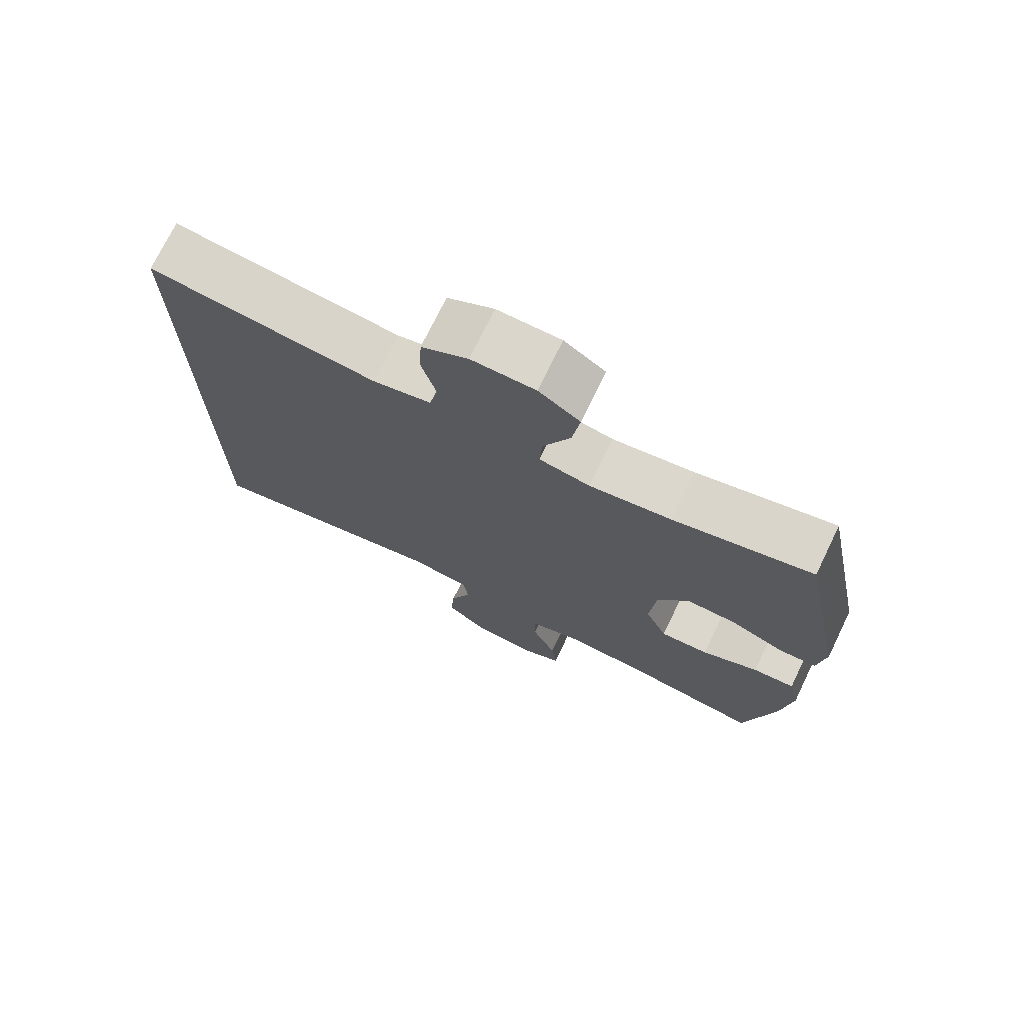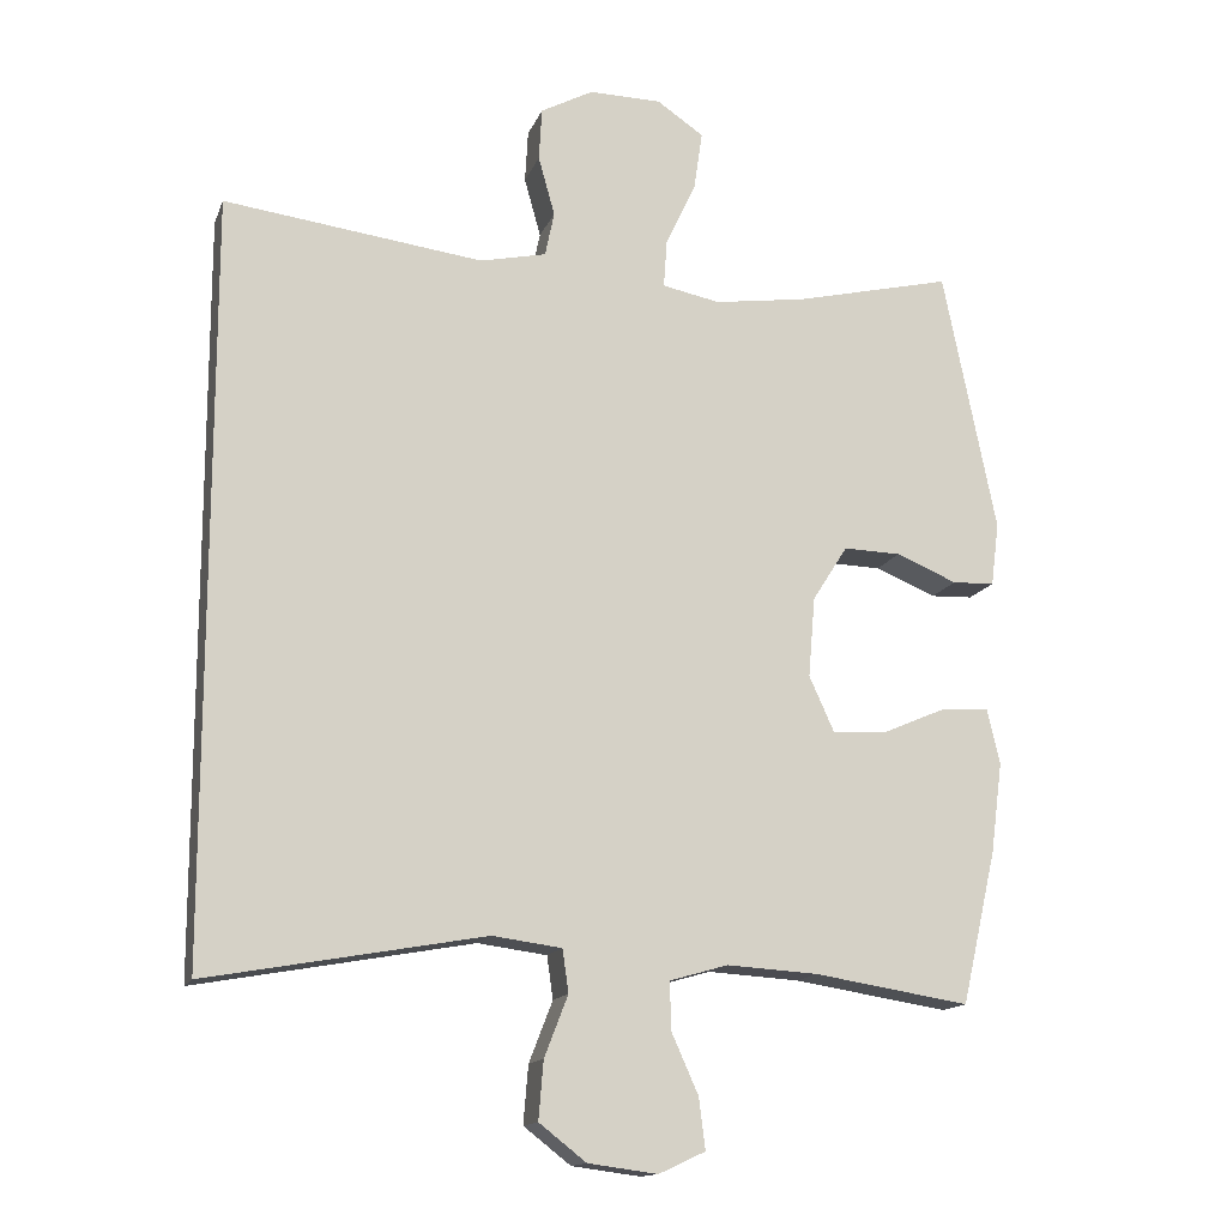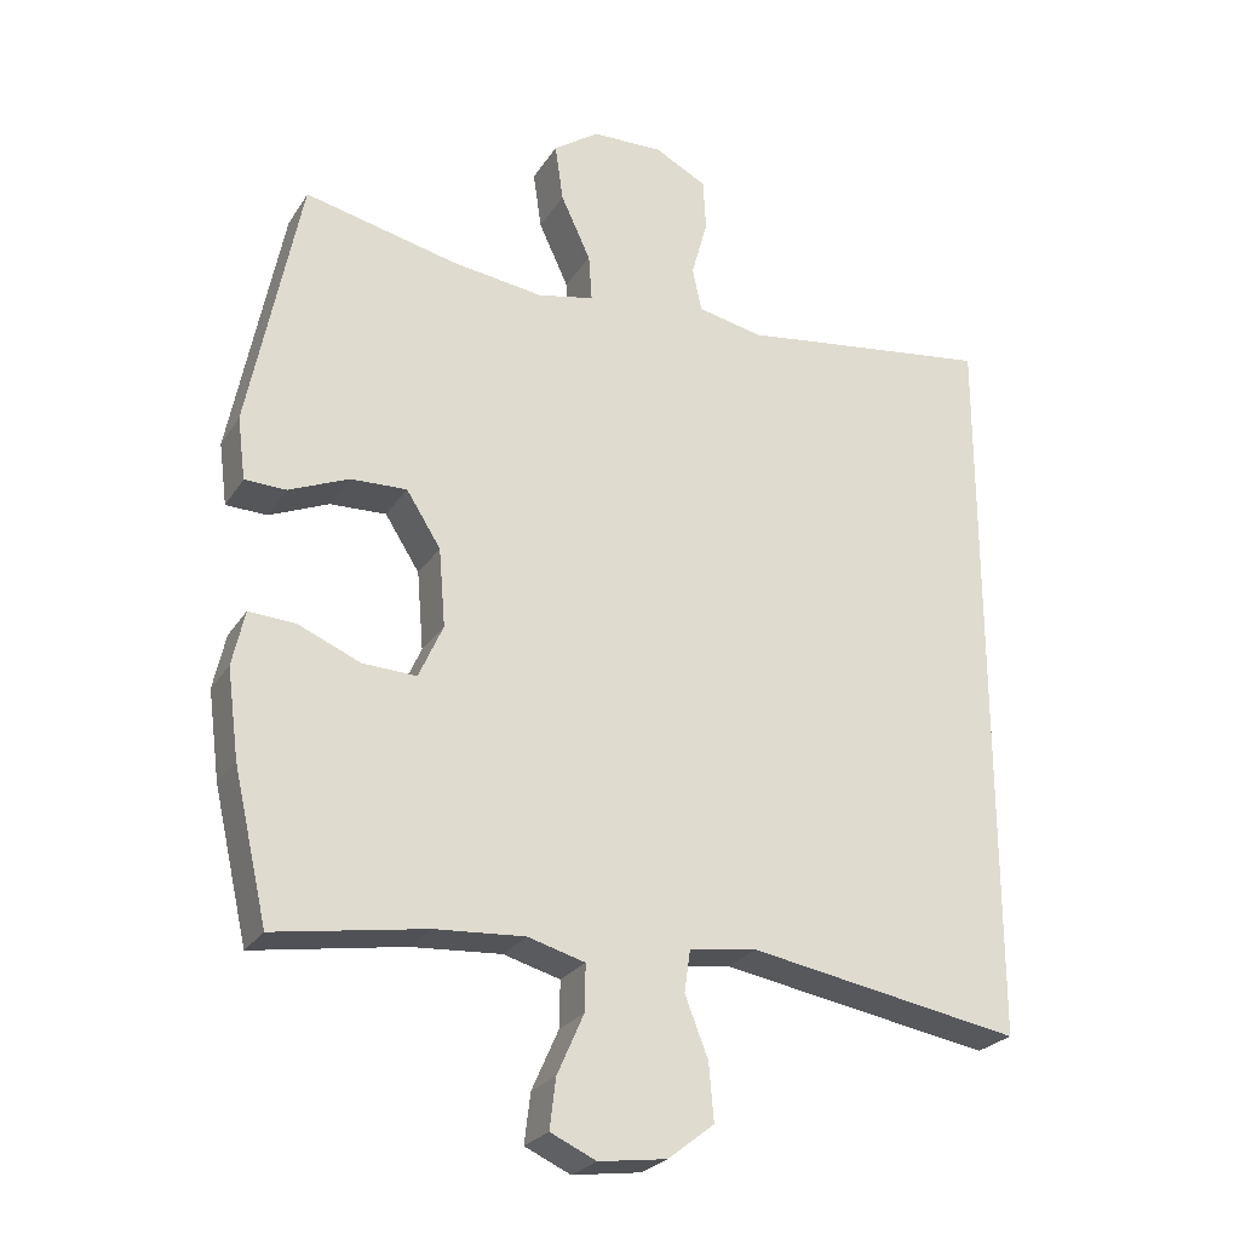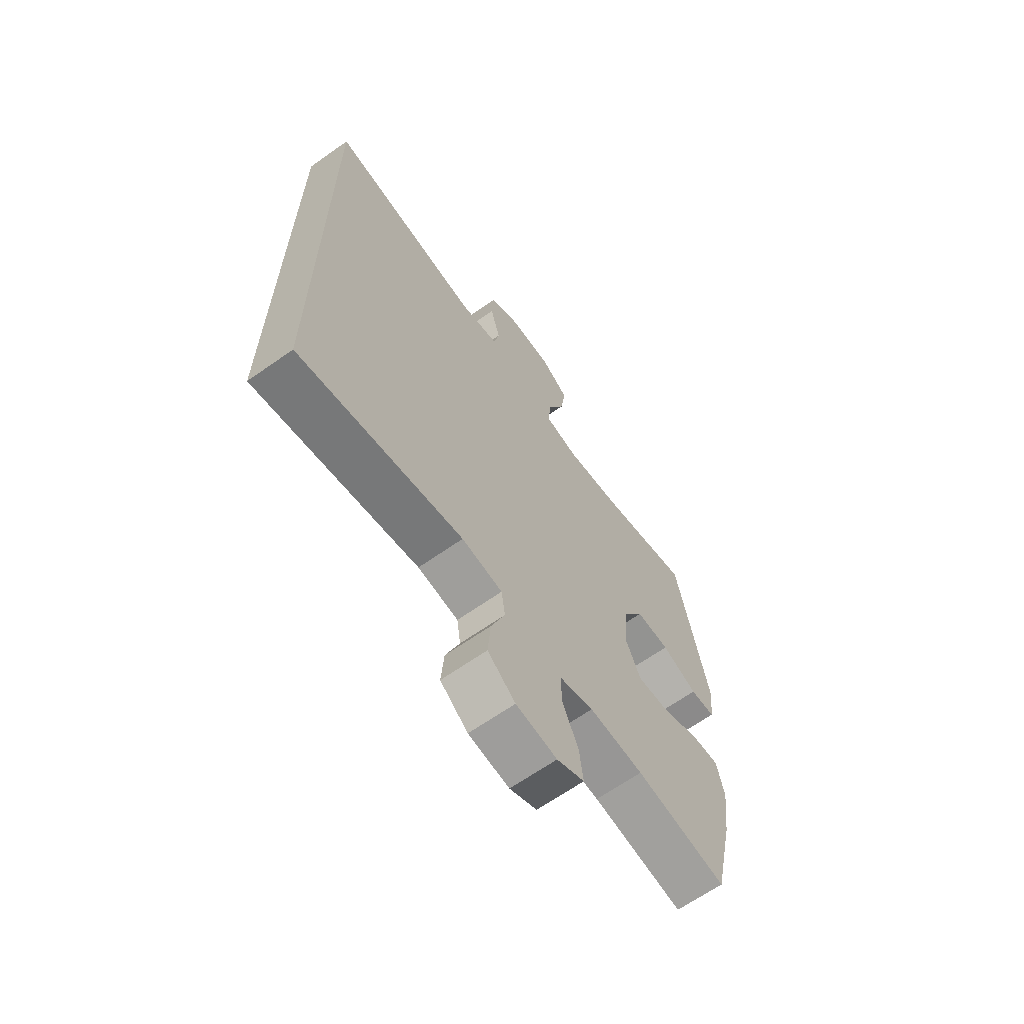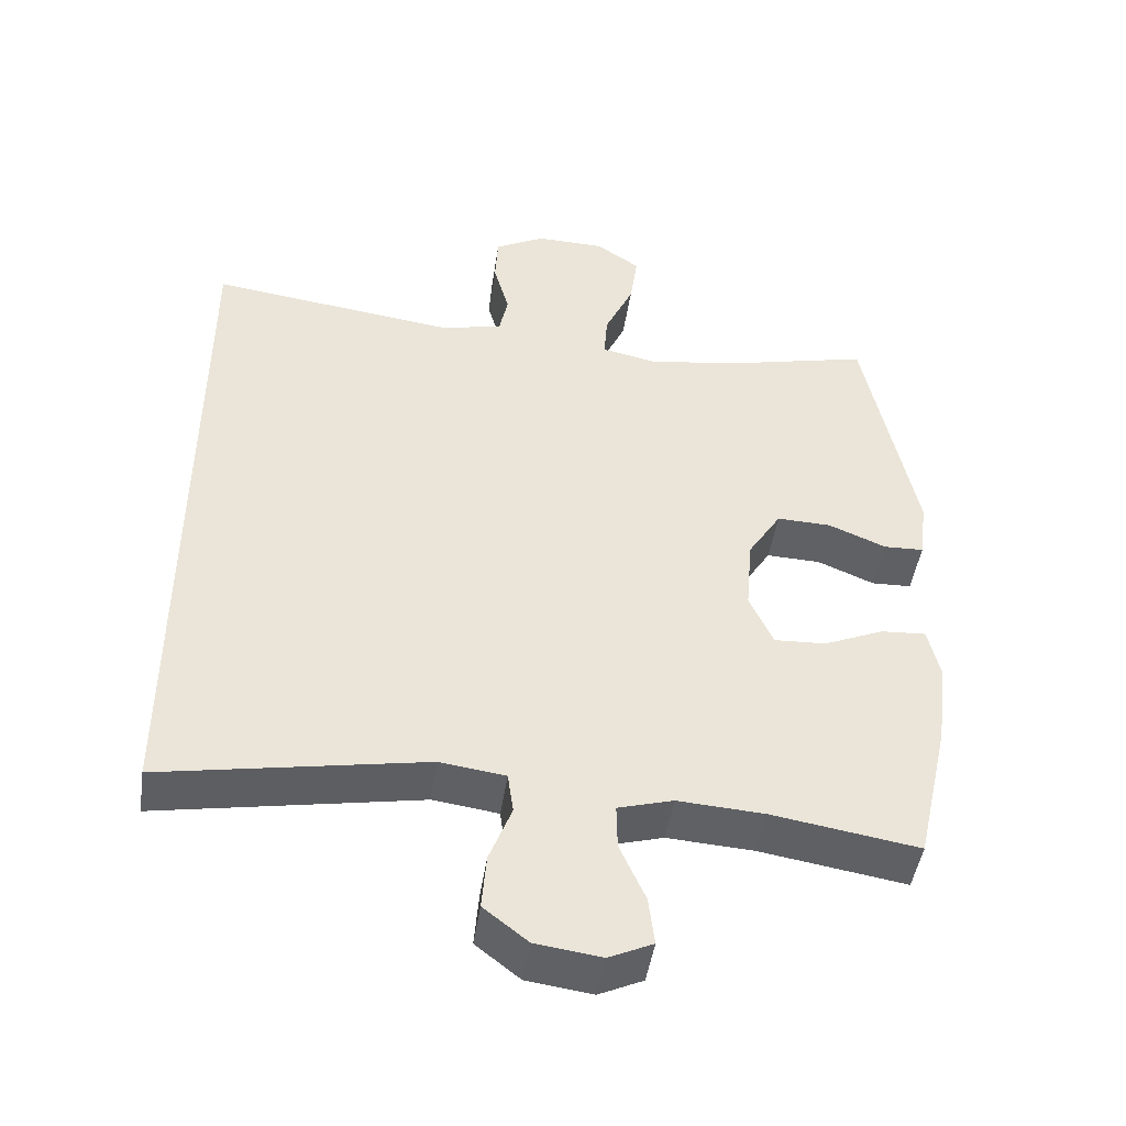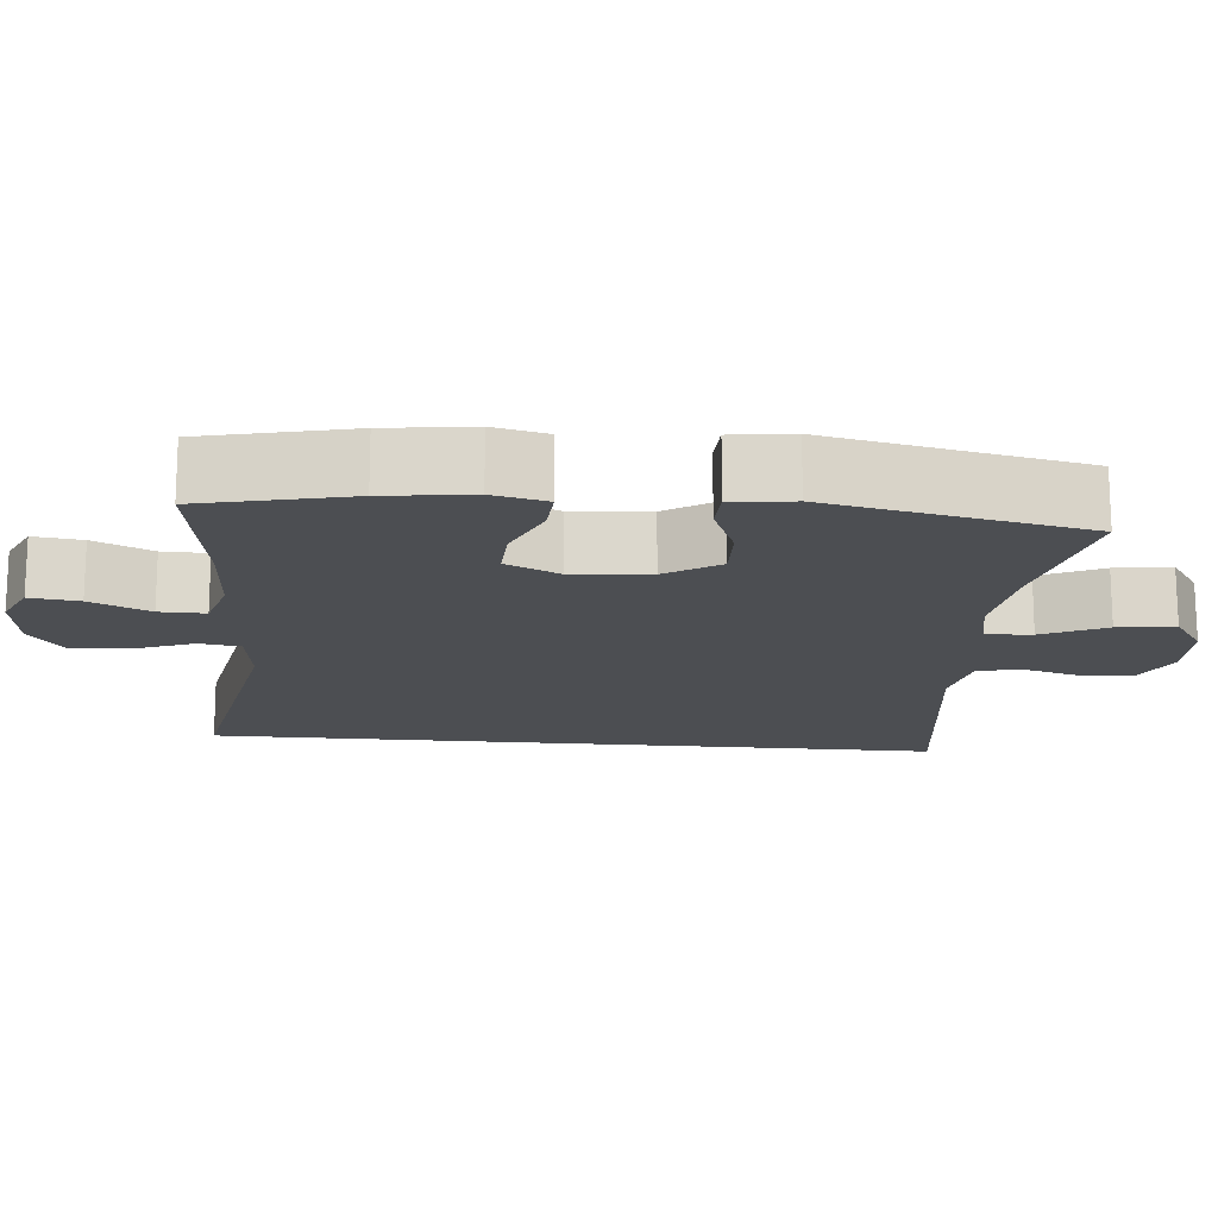
<metadata>
{"format":"obj","ext":"obj","renderer":"f3d","projection":"perspective","resolution":1024,"background":"white","views":[{"elev":73.3,"azim":-154.1,"up":"+Z"},{"elev":-14.4,"azim":163.7,"up":"+Z"},{"elev":-24.9,"azim":-25.1,"up":"+Z"},{"elev":-65.3,"azim":125.4,"up":"+Z"},{"elev":-46.3,"azim":171.5,"up":"+Z"},{"elev":-16.6,"azim":-95.3,"up":"+Y"}]}
</metadata>
<code>
o path832
v 0.5106 0.0375 0.4976
v 0.1681 0.0375 0.4539
v 0.08042 0.0375 0.4729
v 0.06809 0.0375 0.5318
v 0.08993 0.0375 0.6102
v 0.08603 0.0375 0.6798
v 0.01639 0.0375 0.7167
v -0.07915 0.0375 0.715
v -0.1409 0.0375 0.6733
v -0.1297 0.0375 0.5956
v -0.08968 0.0375 0.5092
v -0.0853 0.0375 0.4467
v -0.1615 0.0375 0.4314
v -0.2839 0.0375 0.4488
v -0.4913 0.0375 0.4976
v -0.5617 0.0375 0.1496
v -0.5509 0.0375 0.06588
v -0.4951 0.0375 0.06377
v -0.4147 0.0375 0.09708
v -0.3388 0.0375 0.09932
v -0.2922 0.0375 0.02593
v -0.2833 0.0375 -0.07982
v -0.3162 0.0375 -0.1527
v -0.3887 0.0375 -0.1492
v -0.4732 0.0375 -0.1128
v -0.536 0.0375 -0.1089
v -0.5527 0.0375 -0.183
v -0.5372 0.0375 -0.3022
v -0.4913 0.0375 -0.5041
v -0.2868 0.0375 -0.4717
v -0.1655 0.0375 -0.4642
v -0.08861 0.0375 -0.4862
v -0.08975 0.0375 -0.5488
v -0.1256 0.0375 -0.6294
v -0.1339 0.0375 -0.6967
v -0.07244 0.0375 -0.7252
v 0.01928 0.0375 -0.7131
v 0.08149 0.0375 -0.6646
v 0.07508 0.0375 -0.5877
v 0.04373 0.0375 -0.5069
v 0.05178 0.0375 -0.4504
v 0.1433 0.0375 -0.4382
v 0.5106 0.0375 -0.5041
v 0.5106 -0.0375 0.4976
v 0.1681 -0.0375 0.4539
v 0.08042 -0.0375 0.4729
v 0.06809 -0.0375 0.5318
v 0.08993 -0.0375 0.6102
v 0.08603 -0.0375 0.6798
v 0.01639 -0.0375 0.7167
v -0.07915 -0.0375 0.715
v -0.1409 -0.0375 0.6733
v -0.1297 -0.0375 0.5956
v -0.08968 -0.0375 0.5092
v -0.0853 -0.0375 0.4467
v -0.1615 -0.0375 0.4314
v -0.2839 -0.0375 0.4488
v -0.4913 -0.0375 0.4976
v -0.5617 -0.0375 0.1496
v -0.5509 -0.0375 0.06588
v -0.4951 -0.0375 0.06377
v -0.4147 -0.0375 0.09708
v -0.3388 -0.0375 0.09932
v -0.2922 -0.0375 0.02593
v -0.2833 -0.0375 -0.07982
v -0.3162 -0.0375 -0.1527
v -0.3887 -0.0375 -0.1492
v -0.4732 -0.0375 -0.1128
v -0.536 -0.0375 -0.1089
v -0.5527 -0.0375 -0.183
v -0.5372 -0.0375 -0.3022
v -0.4913 -0.0375 -0.5041
v -0.2868 -0.0375 -0.4717
v -0.1655 -0.0375 -0.4642
v -0.08861 -0.0375 -0.4862
v -0.08975 -0.0375 -0.5488
v -0.1256 -0.0375 -0.6294
v -0.1339 -0.0375 -0.6967
v -0.07244 -0.0375 -0.7252
v 0.01928 -0.0375 -0.7131
v 0.08149 -0.0375 -0.6646
v 0.07508 -0.0375 -0.5877
v 0.04373 -0.0375 -0.5069
v 0.05178 -0.0375 -0.4504
v 0.1433 -0.0375 -0.4382
v 0.5106 -0.0375 -0.5041
v -0.1339 0.0375 -0.6967
v -0.1339 0.0375 -0.6967
v -0.07244 0.0375 -0.7252
v 0.01928 0.0375 -0.7131
v 0.08149 0.0375 -0.6646
v -0.1256 0.0375 -0.6294
v 0.07508 0.0375 -0.5877
v -0.08975 0.0375 -0.5488
v 0.04373 0.0375 -0.5069
v -0.08861 0.0375 -0.4862
v -0.08861 0.0375 -0.4862
v 0.05178 0.0375 -0.4504
v 0.05178 0.0375 -0.4504
v 0.5106 0.0375 0.4976
v 0.5106 0.0375 0.4976
v 0.5106 0.0375 -0.5041
v 0.5106 0.0375 -0.5041
v -0.4913 0.0375 -0.5041
v -0.4913 0.0375 -0.5041
v -0.2868 0.0375 -0.4717
v -0.1655 0.0375 -0.4642
v 0.1433 0.0375 -0.4382
v -0.5372 0.0375 -0.3022
v -0.5527 0.0375 -0.183
v -0.536 0.0375 -0.1089
v -0.536 0.0375 -0.1089
v -0.3162 0.0375 -0.1527
v -0.3162 0.0375 -0.1527
v -0.3887 0.0375 -0.1492
v -0.2833 0.0375 -0.07982
v -0.4732 0.0375 -0.1128
v -0.2922 0.0375 0.02593
v -0.3388 0.0375 0.09932
v -0.5509 0.0375 0.06588
v -0.5509 0.0375 0.06588
v -0.4951 0.0375 0.06377
v -0.4147 0.0375 0.09708
v -0.5617 0.0375 0.1496
v 0.1681 0.0375 0.4539
v -0.4913 0.0375 0.4976
v -0.4913 0.0375 0.4976
v -0.2839 0.0375 0.4488
v -0.1615 0.0375 0.4314
v -0.0853 0.0375 0.4467
v -0.0853 0.0375 0.4467
v -0.08968 0.0375 0.5092
v 0.08042 0.0375 0.4729
v 0.08042 0.0375 0.4729
v 0.06809 0.0375 0.5318
v -0.1297 0.0375 0.5956
v 0.08993 0.0375 0.6102
v -0.1409 0.0375 0.6733
v -0.1409 0.0375 0.6733
v 0.08603 0.0375 0.6798
v -0.07915 0.0375 0.715
v 0.01639 0.0375 0.7167
v -0.1339 -0.0375 -0.6967
v -0.1339 -0.0375 -0.6967
v -0.07244 -0.0375 -0.7252
v 0.01928 -0.0375 -0.7131
v 0.08149 -0.0375 -0.6646
v -0.1256 -0.0375 -0.6294
v 0.07508 -0.0375 -0.5877
v -0.08975 -0.0375 -0.5488
v 0.04373 -0.0375 -0.5069
v -0.08861 -0.0375 -0.4862
v -0.08861 -0.0375 -0.4862
v 0.05178 -0.0375 -0.4504
v 0.05178 -0.0375 -0.4504
v 0.5106 -0.0375 0.4976
v 0.5106 -0.0375 0.4976
v 0.5106 -0.0375 -0.5041
v 0.5106 -0.0375 -0.5041
v -0.4913 -0.0375 -0.5041
v -0.4913 -0.0375 -0.5041
v -0.2868 -0.0375 -0.4717
v -0.1655 -0.0375 -0.4642
v 0.1433 -0.0375 -0.4382
v -0.5372 -0.0375 -0.3022
v -0.5527 -0.0375 -0.183
v -0.536 -0.0375 -0.1089
v -0.536 -0.0375 -0.1089
v -0.3162 -0.0375 -0.1527
v -0.3162 -0.0375 -0.1527
v -0.3887 -0.0375 -0.1492
v -0.2833 -0.0375 -0.07982
v -0.4732 -0.0375 -0.1128
v -0.2922 -0.0375 0.02593
v -0.3388 -0.0375 0.09932
v -0.5509 -0.0375 0.06588
v -0.5509 -0.0375 0.06588
v -0.4951 -0.0375 0.06377
v -0.4147 -0.0375 0.09708
v -0.5617 -0.0375 0.1496
v 0.1681 -0.0375 0.4539
v -0.4913 -0.0375 0.4976
v -0.4913 -0.0375 0.4976
v -0.2839 -0.0375 0.4488
v -0.1615 -0.0375 0.4314
v -0.0853 -0.0375 0.4467
v -0.0853 -0.0375 0.4467
v -0.08968 -0.0375 0.5092
v 0.08042 -0.0375 0.4729
v 0.08042 -0.0375 0.4729
v 0.06809 -0.0375 0.5318
v -0.1297 -0.0375 0.5956
v 0.08993 -0.0375 0.6102
v -0.1409 -0.0375 0.6733
v -0.1409 -0.0375 0.6733
v 0.08603 -0.0375 0.6798
v -0.07915 -0.0375 0.715
v 0.01639 -0.0375 0.7167
f 197 192 198
f 149 150 146
f 162 169 171
f 148 146 150
f 145 148 143
f 186 189 188
f 189 186 181
f 184 175 185
f 179 180 178
f 149 146 147
f 154 152 151
f 180 184 182
f 172 169 154
f 156 164 158
f 181 172 164
f 198 193 196
f 152 150 151
f 185 175 174
f 181 164 156
f 198 192 193
f 193 192 191
f 191 188 189
f 194 192 197
f 151 150 149
f 154 169 163
f 164 172 154
f 162 171 165
f 163 169 162
f 154 163 152
f 166 173 167
f 188 191 192
f 165 171 166
f 171 173 166
f 176 178 180
f 162 165 160
f 174 181 186
f 146 148 145
f 174 172 181
f 180 179 184
f 175 184 179
f 185 174 186
f 88 36 79 144
f 36 37 80 79
f 37 38 81 80
f 34 35 78 77
f 38 39 82 81
f 33 34 77 76
f 39 40 83 82
f 97 33 76 153
f 40 99 155 83
f 103 101 157 159
f 105 30 73 161
f 31 32 75 74
f 30 31 74 73
f 42 43 86 85
f 41 42 85 84
f 28 29 72 71
f 27 28 71 70
f 112 27 70 168
f 114 24 67 170
f 22 23 66 65
f 25 26 69 68
f 24 25 68 67
f 21 22 65 64
f 20 21 64 63
f 121 18 61 177
f 18 19 62 61
f 16 17 60 59
f 19 20 63 62
f 1 2 45 44
f 127 16 59 183
f 14 15 58 57
f 13 14 57 56
f 131 13 56 187
f 11 12 55 54
f 2 134 190 45
f 3 4 47 46
f 10 11 54 53
f 4 5 48 47
f 139 10 53 195
f 5 6 49 48
f 8 9 52 51
f 7 8 51 50
f 6 7 50 49
f 141 142 136
f 93 90 94
f 106 115 113
f 92 94 90
f 89 87 92
f 130 132 133
f 133 125 130
f 128 129 119
f 123 122 124
f 93 91 90
f 98 95 96
f 124 126 128
f 116 98 113
f 100 102 108
f 125 108 116
f 142 140 137
f 96 95 94
f 129 118 119
f 125 100 108
f 142 137 136
f 137 135 136
f 135 133 132
f 138 141 136
f 95 93 94
f 98 107 113
f 108 98 116
f 106 109 115
f 107 106 113
f 98 96 107
f 110 111 117
f 132 136 135
f 109 110 115
f 115 110 117
f 120 124 122
f 106 104 109
f 118 130 125
f 90 89 92
f 118 125 116
f 124 128 123
f 119 123 128
f 129 130 118

</code>
